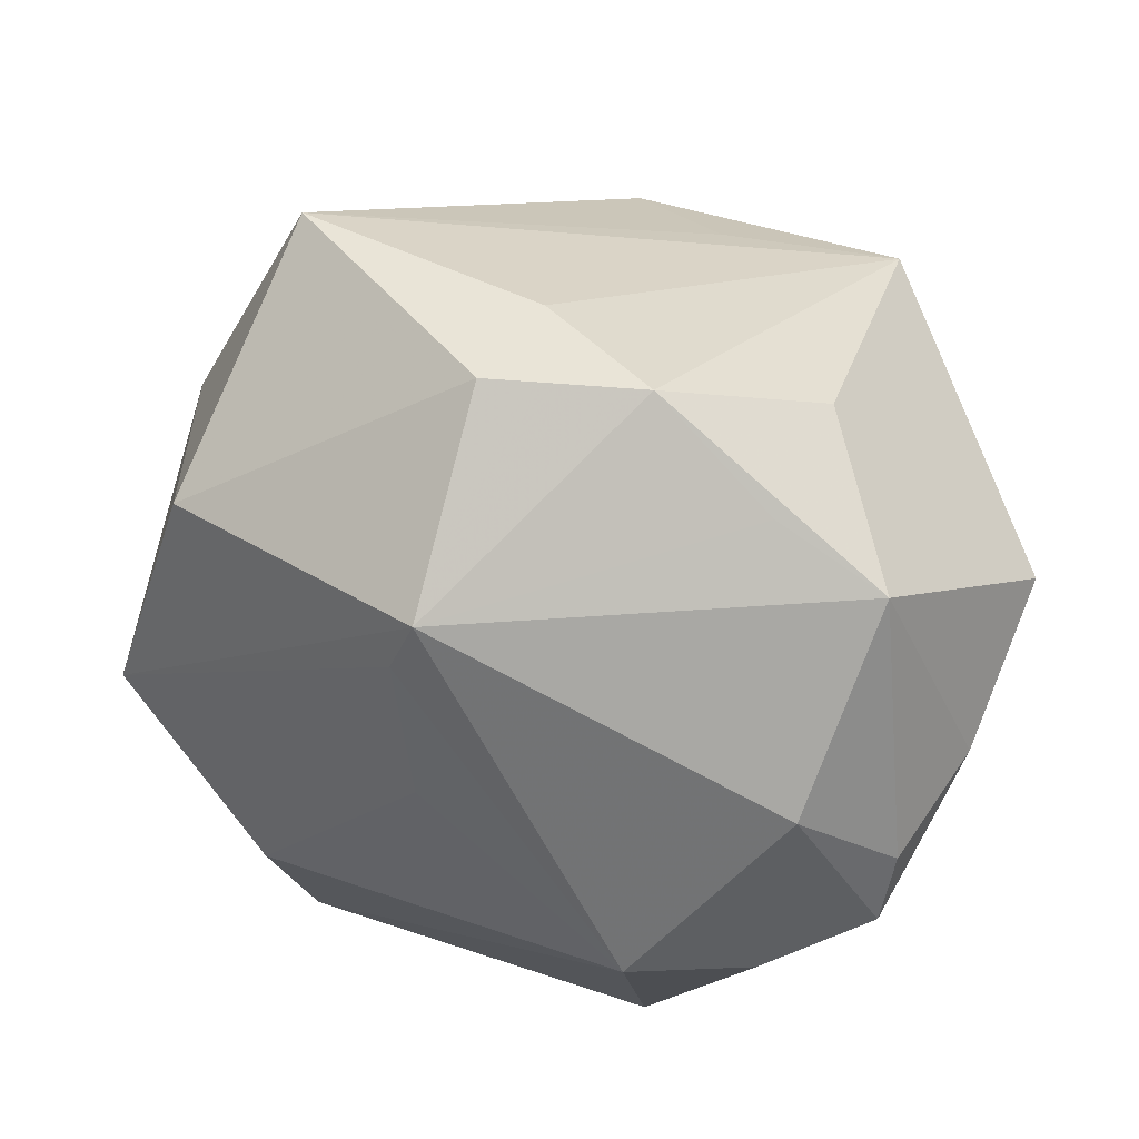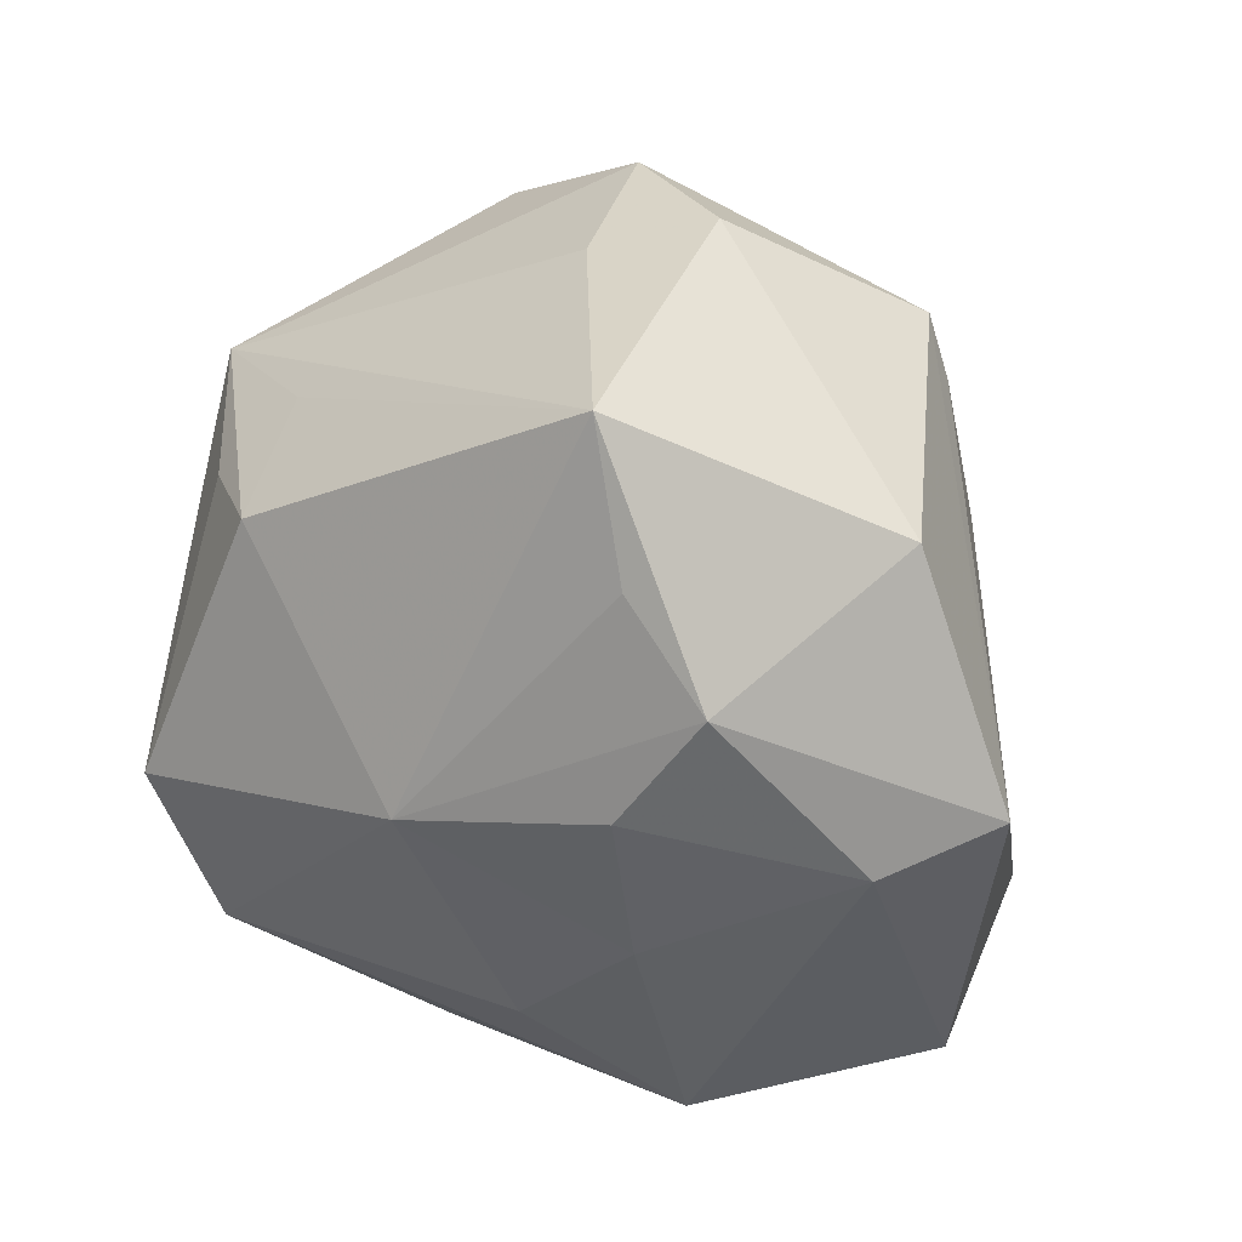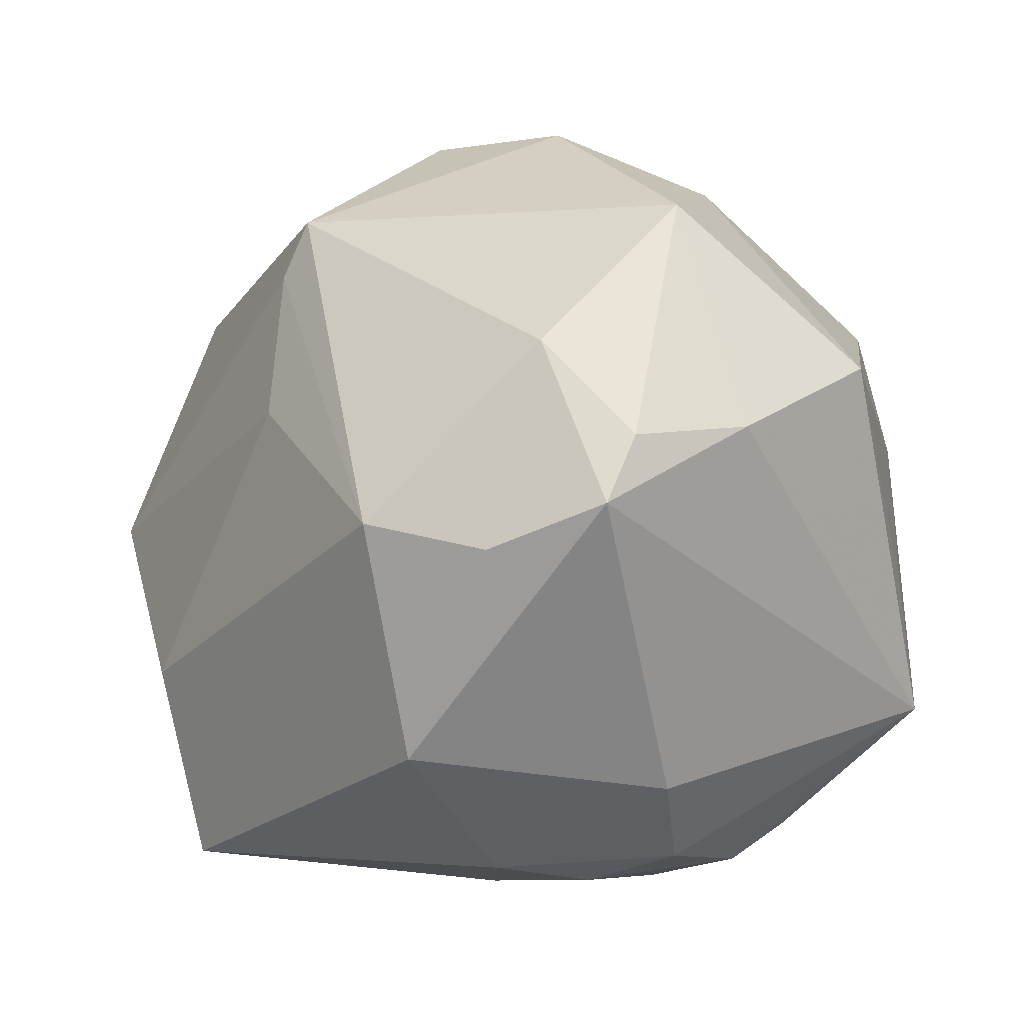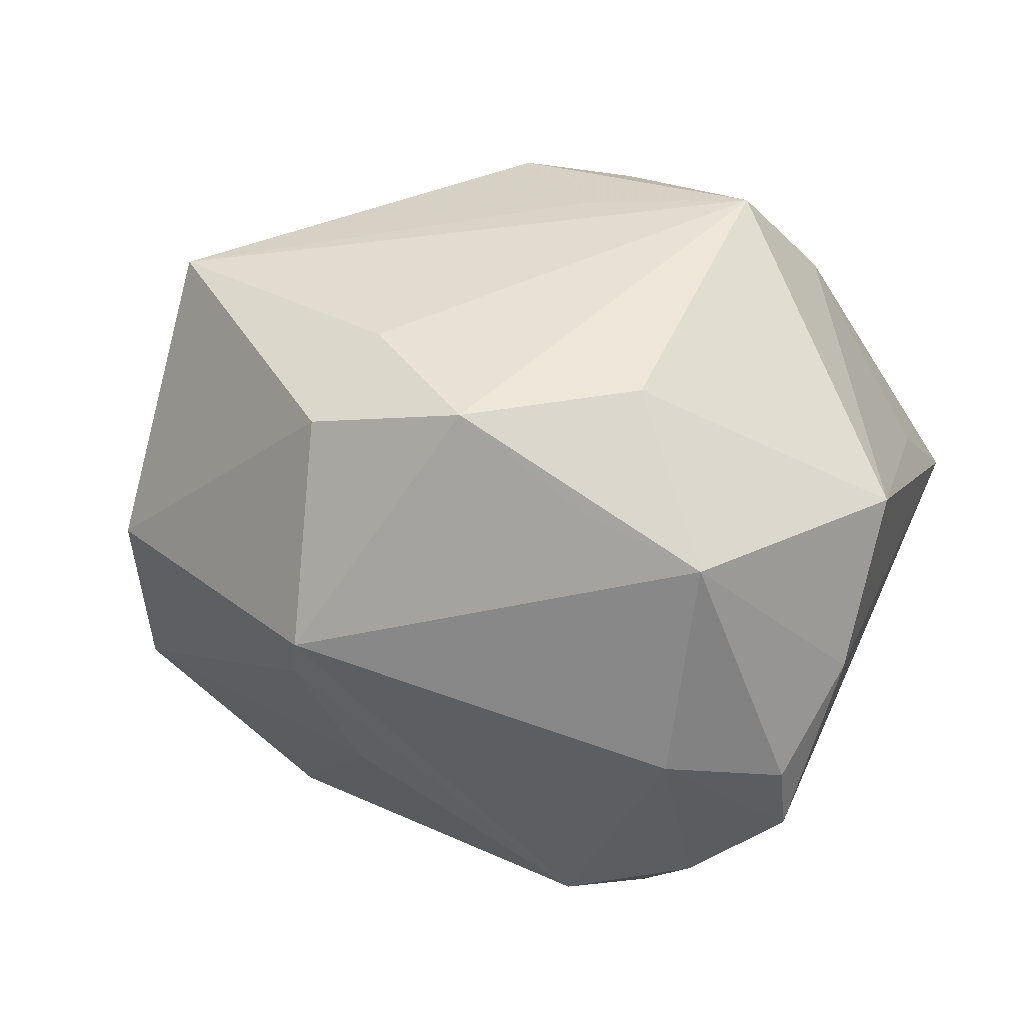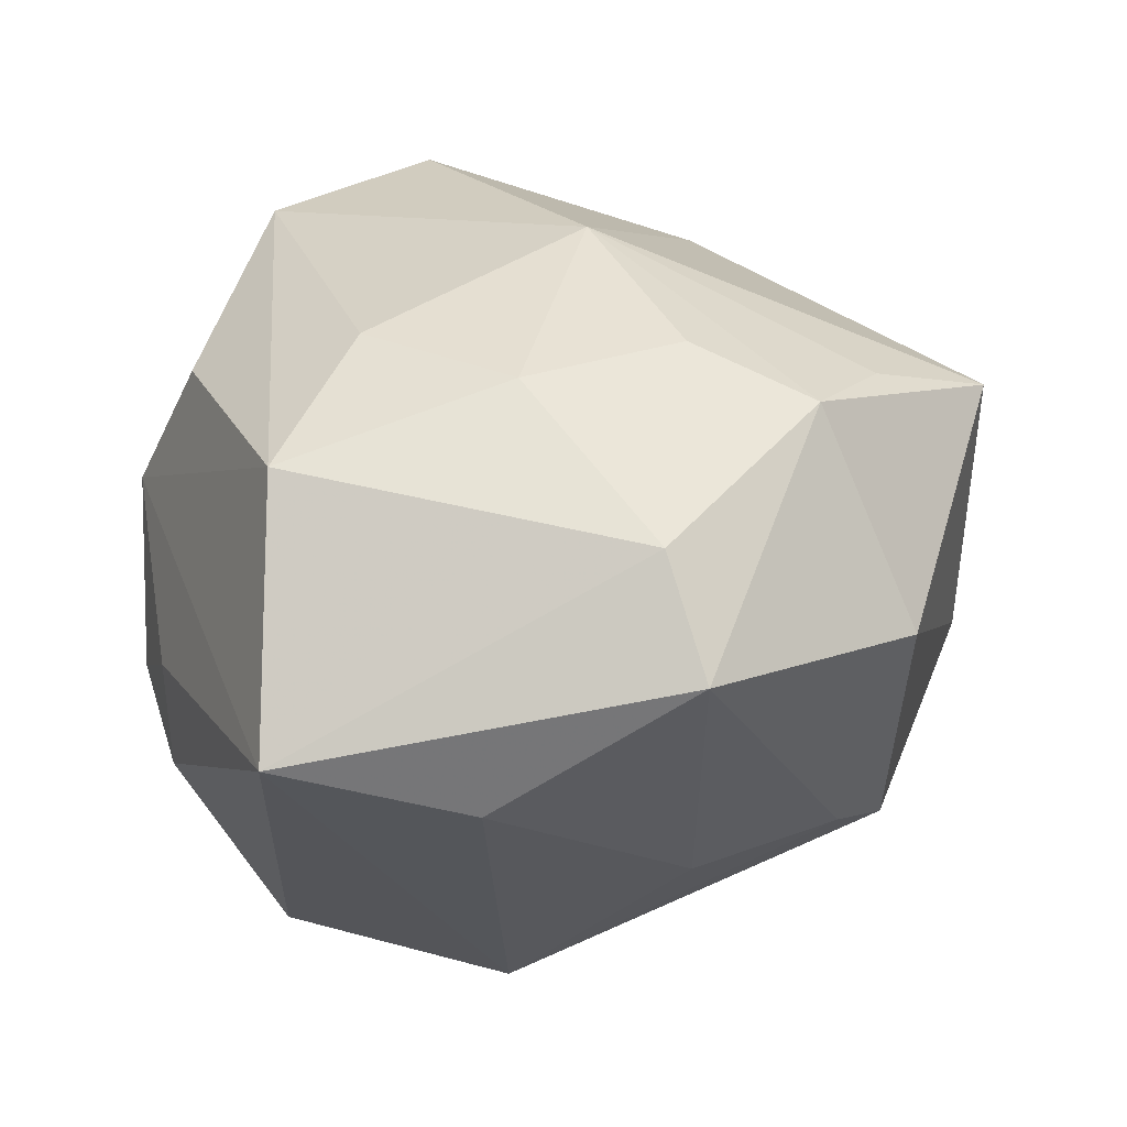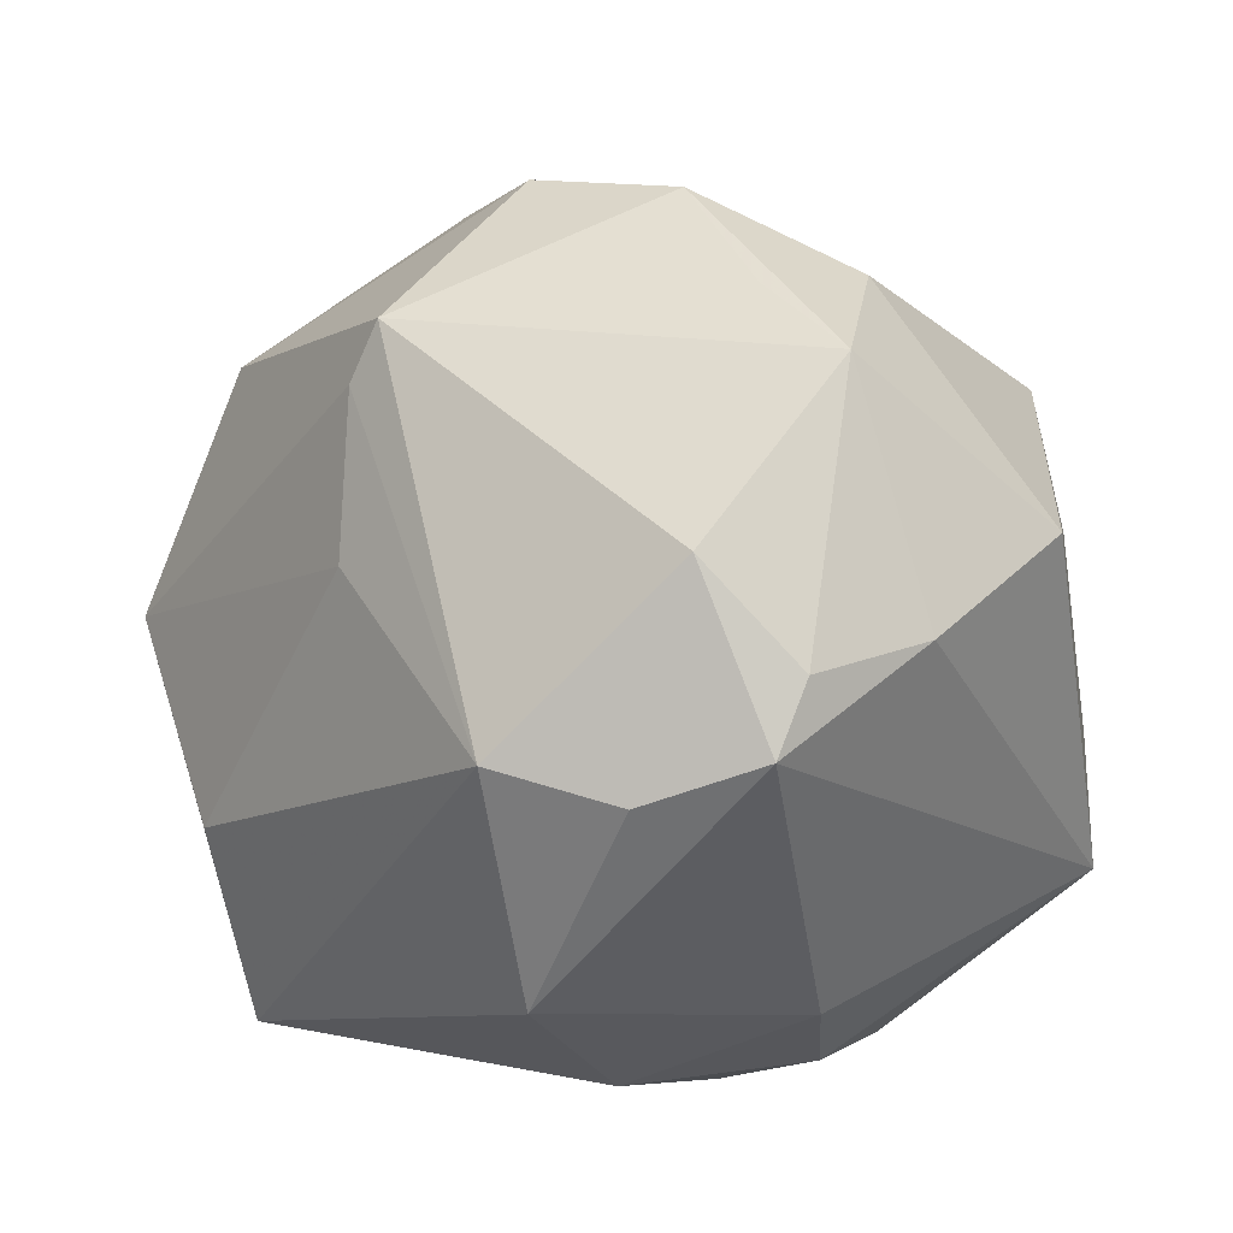
<metadata>
{"format":"obj","ext":"obj","renderer":"f3d","projection":"perspective","resolution":1024,"background":"white","views":[{"elev":-33.1,"azim":-176.9,"up":"+Z"},{"elev":29.5,"azim":57.1,"up":"+Y"},{"elev":-4.6,"azim":-153.8,"up":"+Y"},{"elev":-23.8,"azim":-159.8,"up":"+Z"},{"elev":1.0,"azim":71.8,"up":"+Z"},{"elev":10.9,"azim":-158.3,"up":"+Y"}]}
</metadata>
<code>
v -0.01977 0.01653 -0.038
v -0.01102 -0.02672 0.04008
v 0.009239 0.04595 -0.005513
v -0.005757 -0.03907 -0.02018
v -0.0303 -0.0005876 0.03085
v -0.007373 0.04568 -0.007411
v -0.0332 0.02407 0.0249
v 0.04175 0.01585 0.01756
v -0.02988 0.006296 -0.03672
v -0.02426 -0.03883 0.003936
v -0.0245 0.03761 -0.003725
v -0.01228 -0.04082 -0.009914
v -0.04512 0.01542 -0.01011
v -0.02886 0.0327 -0.02291
v 0.03591 0.004121 0.02358
v 0.02779 0.04046 0.02019
v 0.04787 -0.002538 0.003416
v -0.02911 -0.03477 0.007502
v -0.01304 -0.008476 0.04669
v 0.03347 0.02556 0.02086
v 0.03731 -0.01724 -0.02239
v -0.02239 -0.03791 -0.008996
v 0.00303 0.04313 0.005126
v 0.02103 -0.02508 0.02466
v 0.03386 -0.01251 0.01983
v -0.01129 -0.04143 0.01061
v -0.01573 -0.005443 -0.0426
v 0.04135 0.02642 -0.005268
v -0.01455 0.02662 0.02693
v -0.04431 -0.02153 0.01057
v 0.01854 -0.0003223 0.03631
v -0.003754 -0.02692 -0.03703
v -0.005879 0.02027 0.03777
v -0.02525 -0.03023 -0.01777
v 0.01588 0.03412 -0.02553
v 0.001999 -0.03842 0.02162
v -0.01829 0.0378 -0.01706
v 0.02998 -0.03641 0.01112
v -0.002251 -0.002422 -0.04424
v 0.05086 0.0007673 -0.009607
v 0.03442 -0.03828 -0.01763
v -0.03775 0.007874 -0.02554
v 0.01769 0.01163 -0.03075
v -0.04363 -0.007192 0.0076
v -0.02799 -0.0008731 -0.03978
v 0.01869 0.02789 -0.02601
v -0.0001309 -0.04127 -0.009213
v -0.01804 0.01881 0.03421
v -0.03736 0.00979 0.02335
f 46 35 40
f 14 35 1
f 30 13 42
f 13 14 42
f 44 13 30
f 40 35 28
f 3 35 6
f 3 28 35
f 16 28 3
f 2 19 30
f 1 35 39
f 35 46 39
f 39 41 32
f 6 35 37
f 37 14 6
f 35 14 37
f 6 7 23
f 23 7 16
f 23 3 6
f 16 3 23
f 11 14 13
f 13 7 11
f 6 14 11
f 11 7 6
f 13 44 49
f 49 7 13
f 49 44 30
f 40 28 8
f 8 28 16
f 17 25 38
f 17 41 40
f 38 41 17
f 40 8 17
f 38 25 24
f 24 2 38
f 32 34 45
f 30 42 45
f 45 34 30
f 43 46 40
f 43 39 46
f 40 41 21
f 41 39 21
f 21 43 40
f 39 43 21
f 30 34 22
f 48 7 19
f 19 33 48
f 48 33 7
f 16 7 29
f 29 33 16
f 7 33 29
f 19 7 5
f 7 49 5
f 30 19 5
f 5 49 30
f 25 17 15
f 15 17 8
f 27 39 32
f 32 45 27
f 1 39 27
f 27 45 1
f 9 14 1
f 1 45 9
f 9 42 14
f 9 45 42
f 32 41 4
f 4 34 32
f 4 22 34
f 26 41 38
f 20 8 16
f 31 24 25
f 25 15 31
f 19 2 31
f 2 24 31
f 31 20 16
f 31 15 8
f 8 20 31
f 31 33 19
f 16 33 31
f 38 2 36
f 36 26 38
f 2 26 36
f 30 22 10
f 10 26 2
f 47 4 41
f 41 26 47
f 18 2 30
f 30 10 18
f 18 10 2
f 22 4 12
f 4 47 12
f 12 47 26
f 12 10 22
f 26 10 12

</code>
